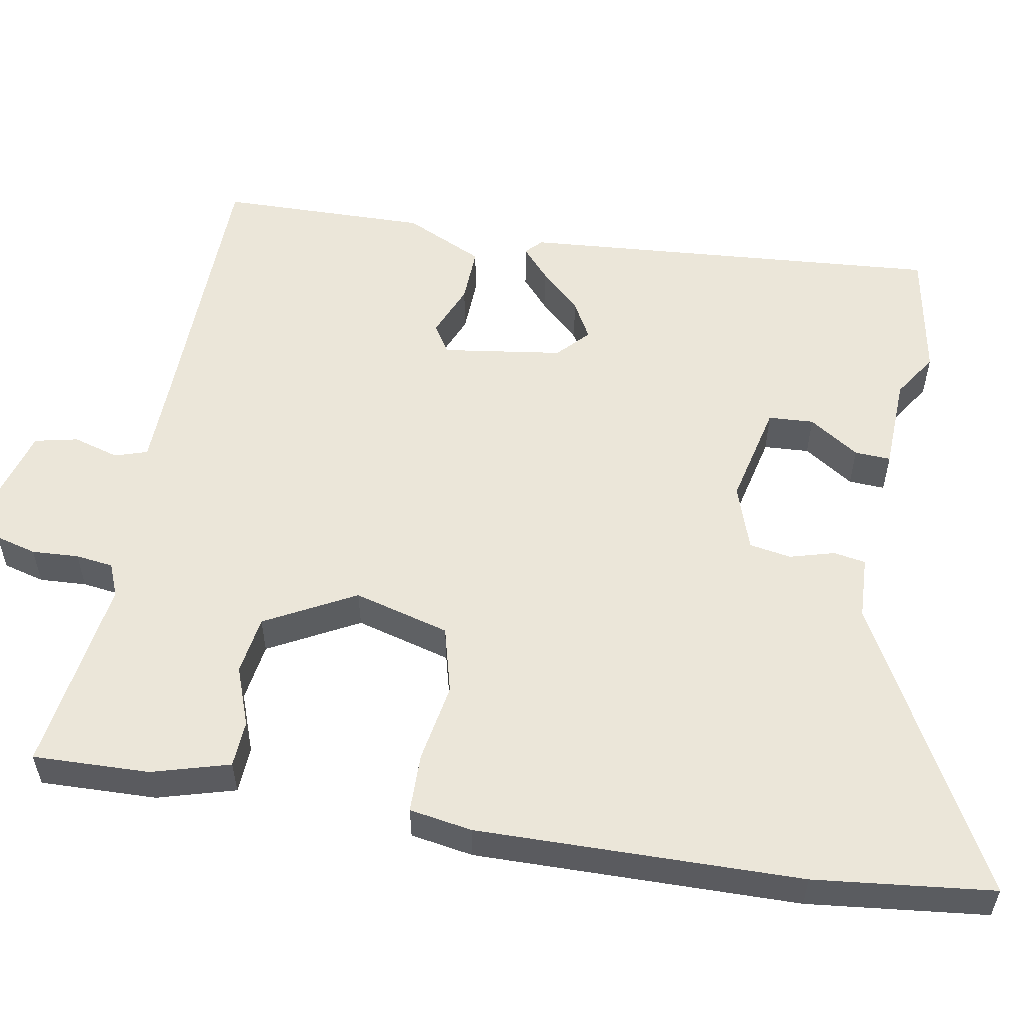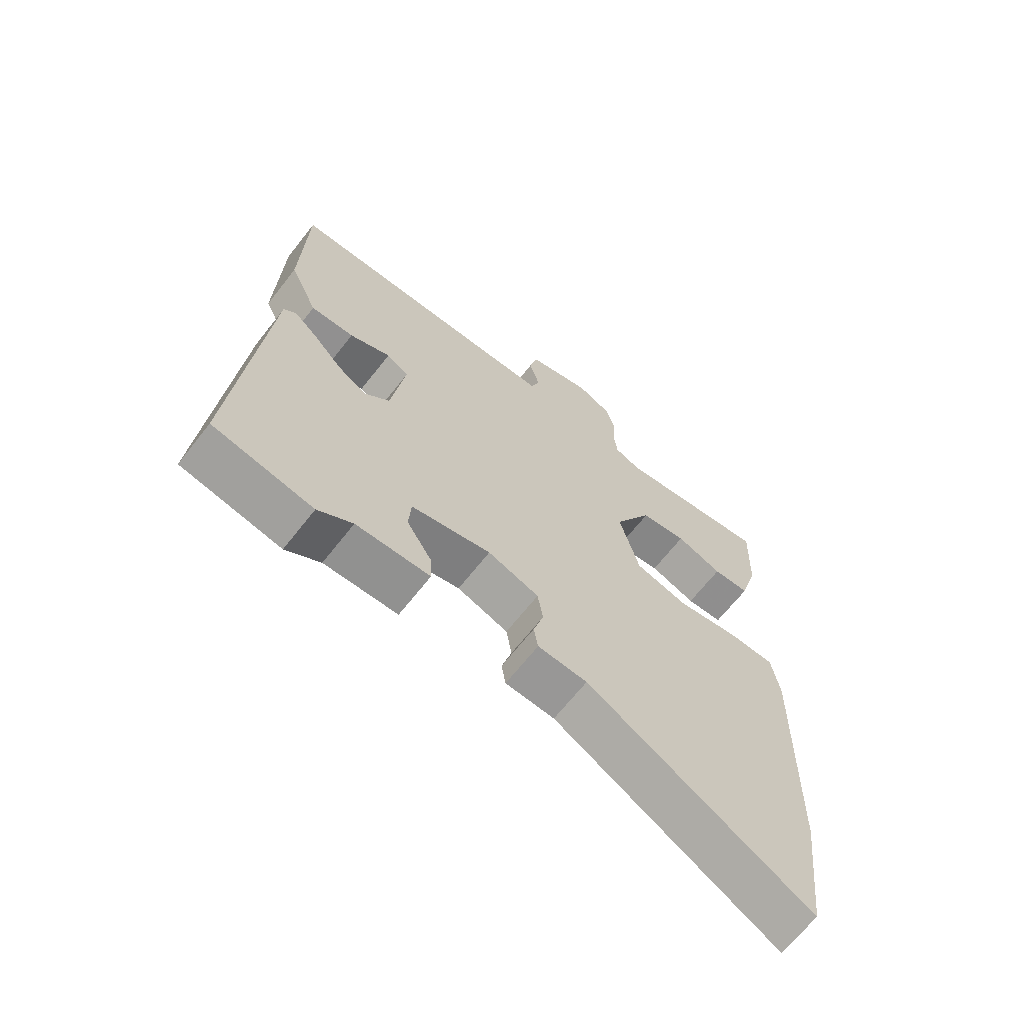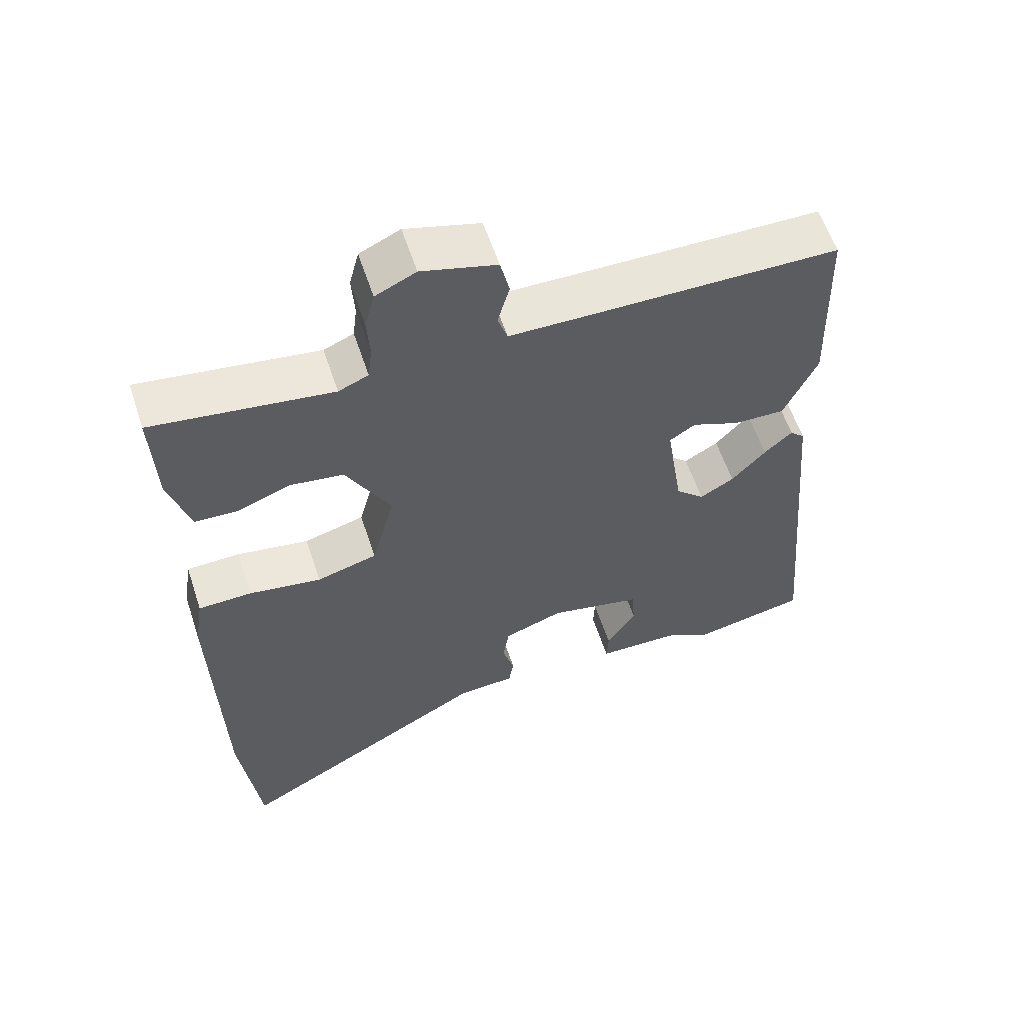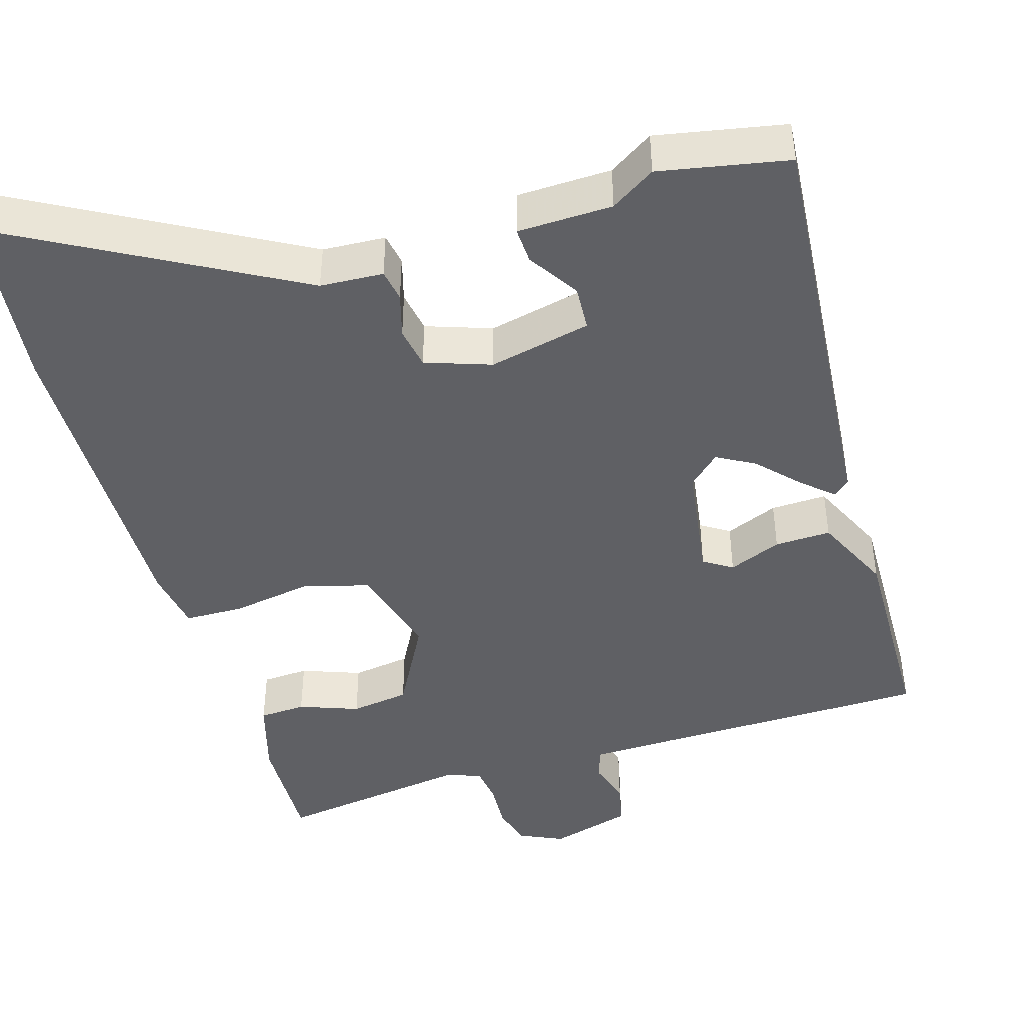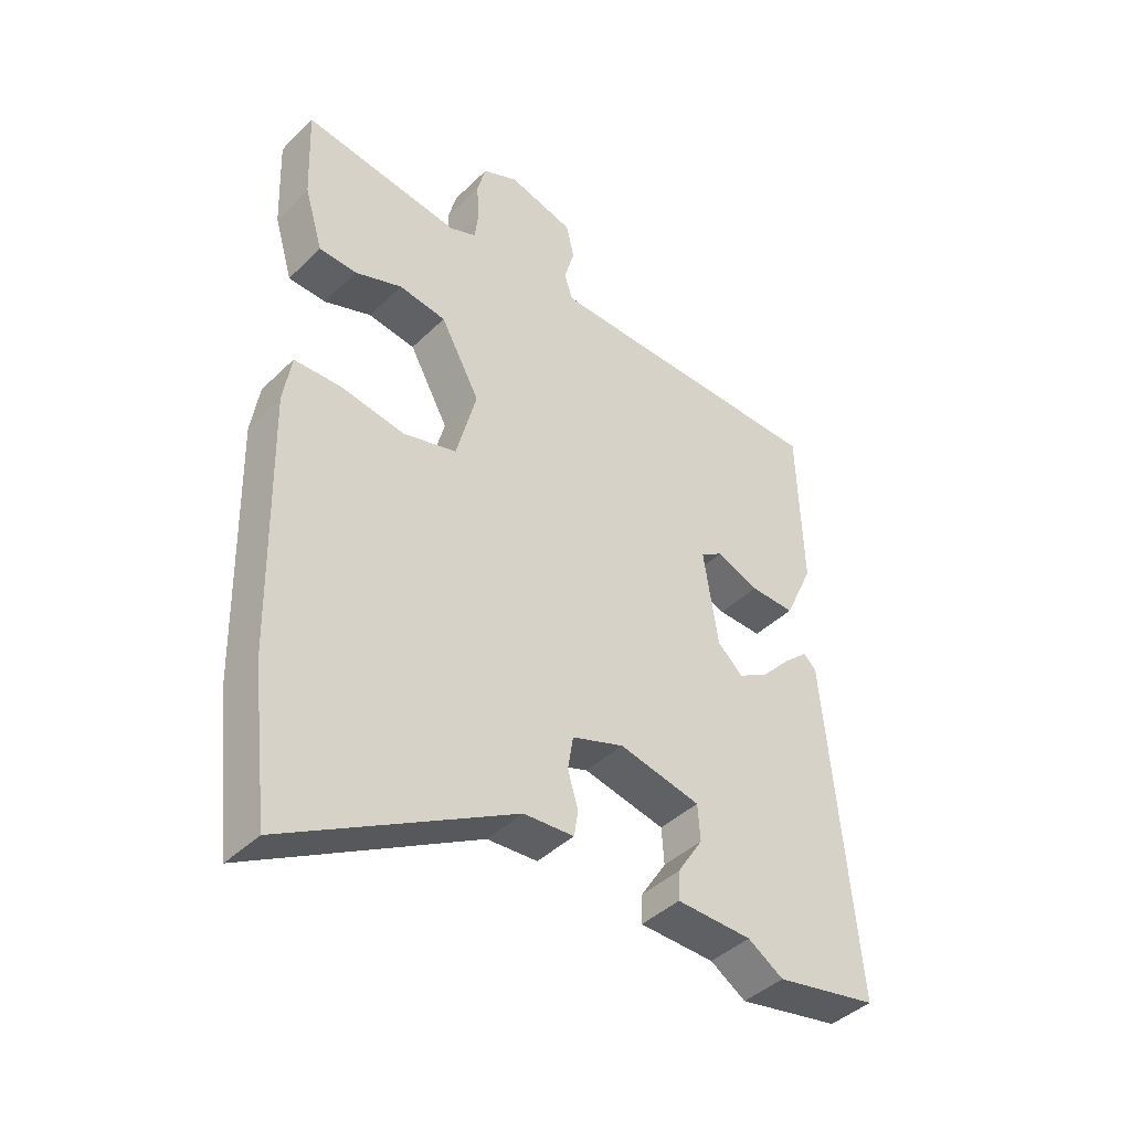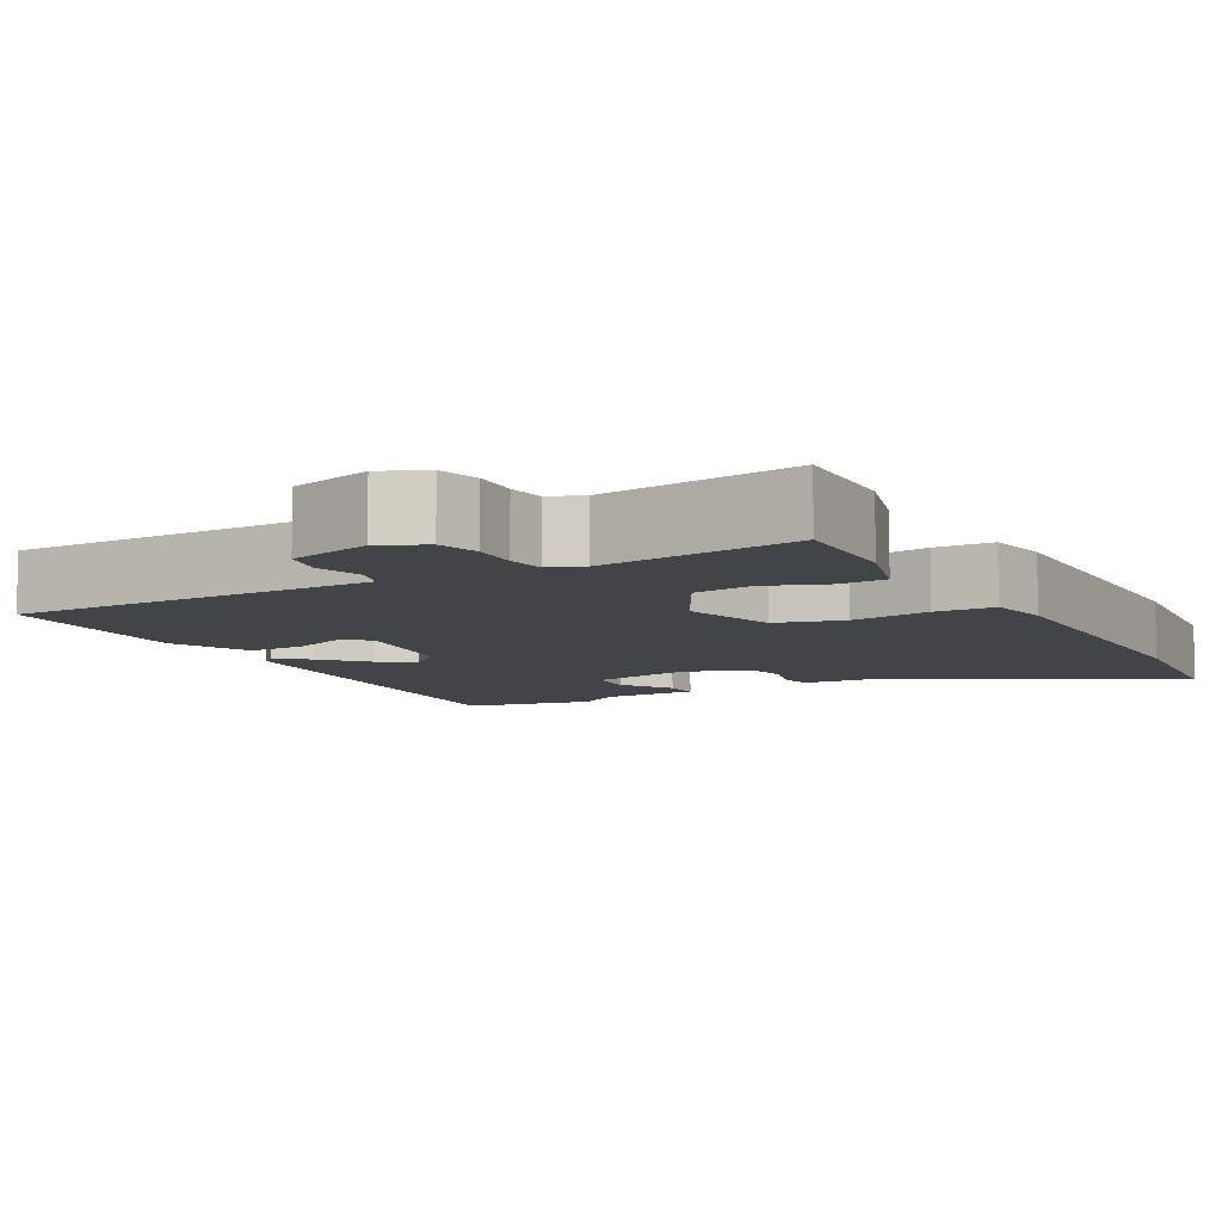
<metadata>
{"format":"obj","ext":"obj","renderer":"f3d","projection":"perspective","resolution":1024,"background":"white","views":[{"elev":55.6,"azim":100.6,"up":"+Y"},{"elev":-66.6,"azim":-38.1,"up":"+Z"},{"elev":58.9,"azim":161.7,"up":"+Z"},{"elev":-44.0,"azim":-162.9,"up":"+Y"},{"elev":-42.3,"azim":138.9,"up":"+Z"},{"elev":-8.1,"azim":29.3,"up":"+Y"}]}
</metadata>
<code>
v -0.446 0.07 0.516
v -0.085 0.07 0.52
v 0.025 0.07 0.522
v 0.039 0.07 0.564
v 0.022 0.07 0.624
v 0.035 0.07 0.68
v 0.142 0.07 0.71
v 0.2 0.07 0.683
v 0.214 0.07 0.629
v 0.21 0.07 0.568
v 0.216 0.07 0.519
v 0.259 0.07 0.501
v 0.516 0.07 0.537
v 0.51 0.07 0.385
v 0.48 0.07 0.284
v 0.419 0.07 0.281
v 0.342 0.07 0.31
v 0.265 0.07 0.299
v 0.201 0.07 0.182
v 0.234 0.07 0.057
v 0.321 0.07 0.033
v 0.425 0.07 0.05
v 0.502 0.07 0.048
v 0.515 0.07 -0.034
v 0.505 0.07 -0.457
v 0.477 0.07 -0.691
v 0.106 0.07 -0.482
v 0.024 0.07 -0.477
v 0.017 0.07 -0.435
v 0.034 0.07 -0.377
v 0.025 0.07 -0.322
v -0.06 0.07 -0.292
v -0.193 0.07 -0.321
v -0.197 0.07 -0.38
v -0.155 0.07 -0.446
v -0.153 0.07 -0.493
v -0.276 0.07 -0.496
v -0.334 0.07 -0.533
v -0.501 0.07 -0.5
v -0.452 0.07 0.051
v -0.431 0.07 0.071
v -0.391 0.07 0.035
v -0.342 0.07 -0.018
v -0.293 0.07 -0.046
v -0.252 0.07 -0.008
v -0.228 0.07 0.148
v -0.265 0.07 0.172
v -0.334 0.07 0.144
v -0.407 0.07 0.142
v -0.454 0.07 0.245
v -0.446 0 0.516
v -0.085 0 0.52
v 0.025 0 0.522
v 0.039 0 0.564
v 0.022 0 0.624
v 0.035 0 0.68
v 0.142 0 0.71
v 0.2 0 0.683
v 0.214 0 0.629
v 0.21 0 0.568
v 0.216 0 0.519
v 0.259 0 0.501
v 0.516 0 0.537
v 0.51 0 0.385
v 0.48 0 0.284
v 0.419 0 0.281
v 0.342 0 0.31
v 0.265 0 0.299
v 0.201 0 0.182
v 0.234 0 0.057
v 0.321 0 0.033
v 0.425 0 0.05
v 0.502 0 0.048
v 0.515 0 -0.034
v 0.505 0 -0.457
v 0.477 0 -0.691
v 0.106 0 -0.482
v 0.024 0 -0.477
v 0.017 0 -0.435
v 0.034 0 -0.377
v 0.025 0 -0.322
v -0.06 0 -0.292
v -0.193 0 -0.321
v -0.197 0 -0.38
v -0.155 0 -0.446
v -0.153 0 -0.493
v -0.276 0 -0.496
v -0.334 0 -0.533
v -0.501 0 -0.5
v -0.452 0 0.051
v -0.431 0 0.071
v -0.391 0 0.035
v -0.342 0 -0.018
v -0.293 0 -0.046
v -0.252 0 -0.008
v -0.228 0 0.148
v -0.265 0 0.172
v -0.334 0 0.144
v -0.407 0 0.142
v -0.454 0 0.245
f 50 1 2
f 49 50 2
f 48 49 2
f 47 48 2
f 46 47 2 3
f 45 46 3
f 41 42 43
f 40 41 43
f 39 40 43
f 38 39 43
f 37 38 43
f 37 43 44
f 34 35 36 37
f 37 44 45
f 34 37 45
f 33 34 45
f 27 28 29 30
f 27 30 31
f 26 27 31
f 25 26 31
f 24 25 31
f 23 24 31
f 22 23 31
f 21 22 31
f 20 21 31 32
f 15 16 17
f 14 15 17
f 13 14 17
f 12 13 17
f 11 12 17 18
f 8 9 10
f 7 8 10
f 6 7 10
f 5 6 10
f 4 5 10
f 3 4 10 11
f 33 45 3
f 32 33 3
f 20 32 3
f 19 20 3
f 3 11 18 19
f 52 51 100
f 52 100 99
f 52 99 98
f 52 98 97
f 53 52 97 96
f 53 96 95
f 93 92 91
f 93 91 90
f 93 90 89
f 93 89 88
f 93 88 87
f 94 93 87
f 87 86 85 84
f 95 94 87
f 95 87 84
f 95 84 83
f 80 79 78 77
f 81 80 77
f 81 77 76
f 81 76 75
f 81 75 74
f 81 74 73
f 81 73 72
f 81 72 71
f 82 81 71 70
f 67 66 65
f 67 65 64
f 67 64 63
f 67 63 62
f 68 67 62 61
f 60 59 58
f 60 58 57
f 60 57 56
f 60 56 55
f 60 55 54
f 61 60 54 53
f 53 95 83
f 53 83 82
f 53 82 70
f 53 70 69
f 69 68 61 53
f 1 51 52 2
f 2 52 53 3
f 3 53 54 4
f 4 54 55 5
f 5 55 56 6
f 6 56 57 7
f 7 57 58 8
f 8 58 59 9
f 9 59 60 10
f 10 60 61 11
f 11 61 62 12
f 12 62 63 13
f 13 63 64 14
f 14 64 65 15
f 15 65 66 16
f 16 66 67 17
f 17 67 68 18
f 18 68 69 19
f 19 69 70 20
f 20 70 71 21
f 21 71 72 22
f 22 72 73 23
f 23 73 74 24
f 24 74 75 25
f 25 75 76 26
f 26 76 77 27
f 27 77 78 28
f 28 78 79 29
f 29 79 80 30
f 30 80 81 31
f 31 81 82 32
f 32 82 83 33
f 33 83 84 34
f 34 84 85 35
f 35 85 86 36
f 36 86 87 37
f 37 87 88 38
f 38 88 89 39
f 39 89 90 40
f 40 90 91 41
f 41 91 92 42
f 42 92 93 43
f 43 93 94 44
f 44 94 95 45
f 45 95 96 46
f 46 96 97 47
f 47 97 98 48
f 48 98 99 49
f 49 99 100 50
f 50 100 51 1

</code>
